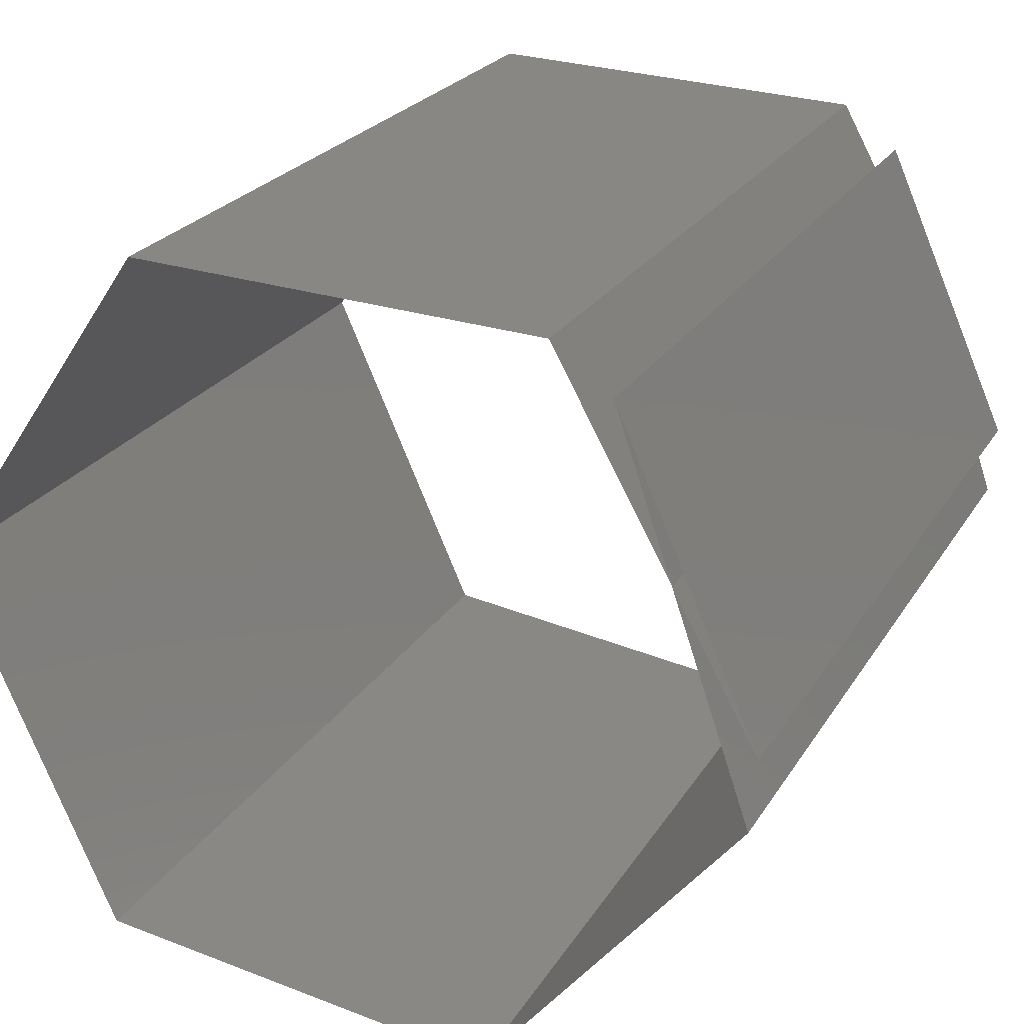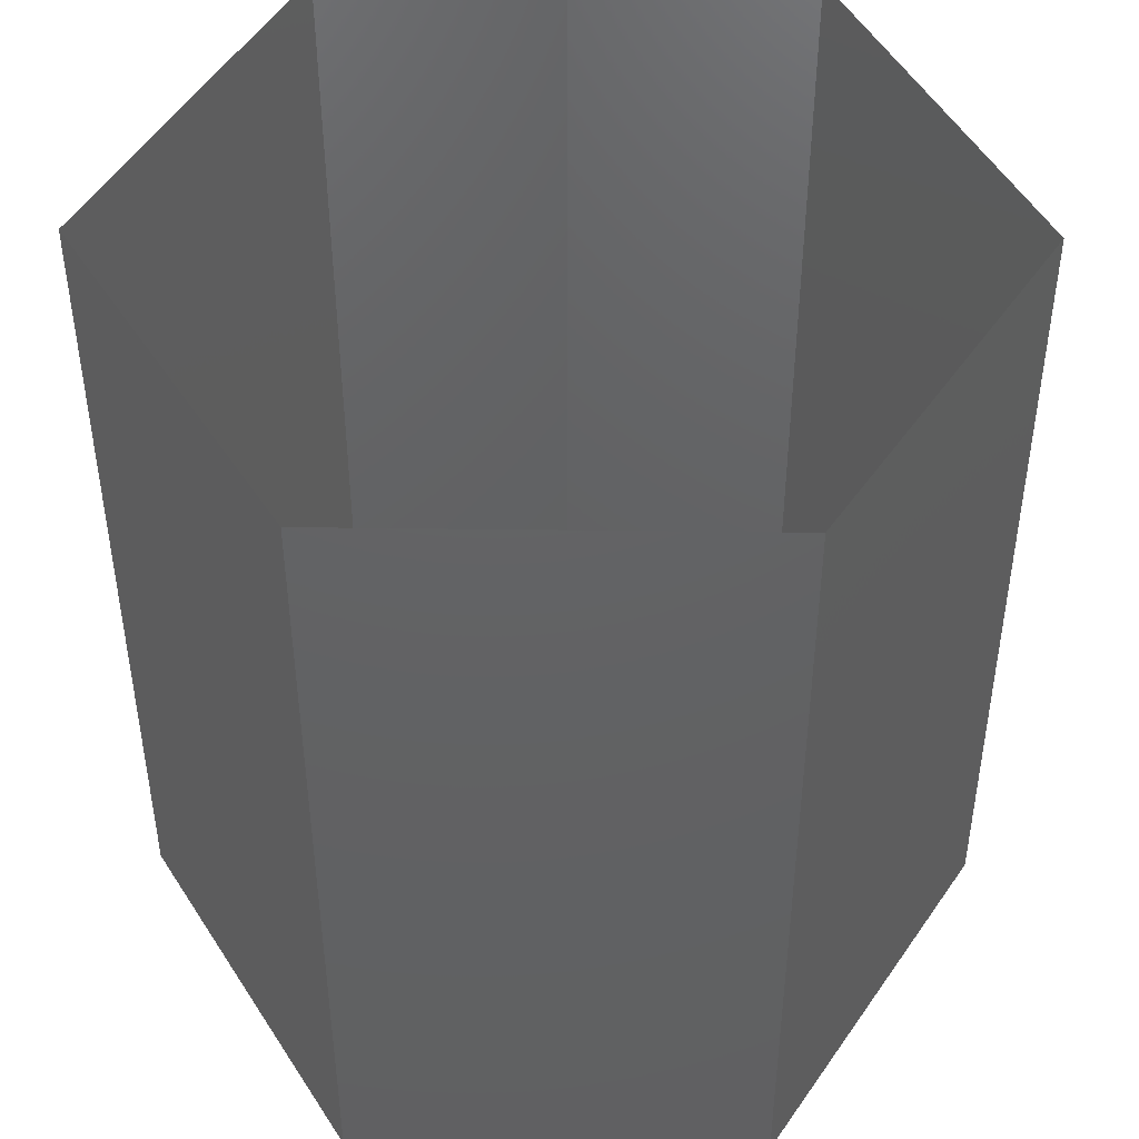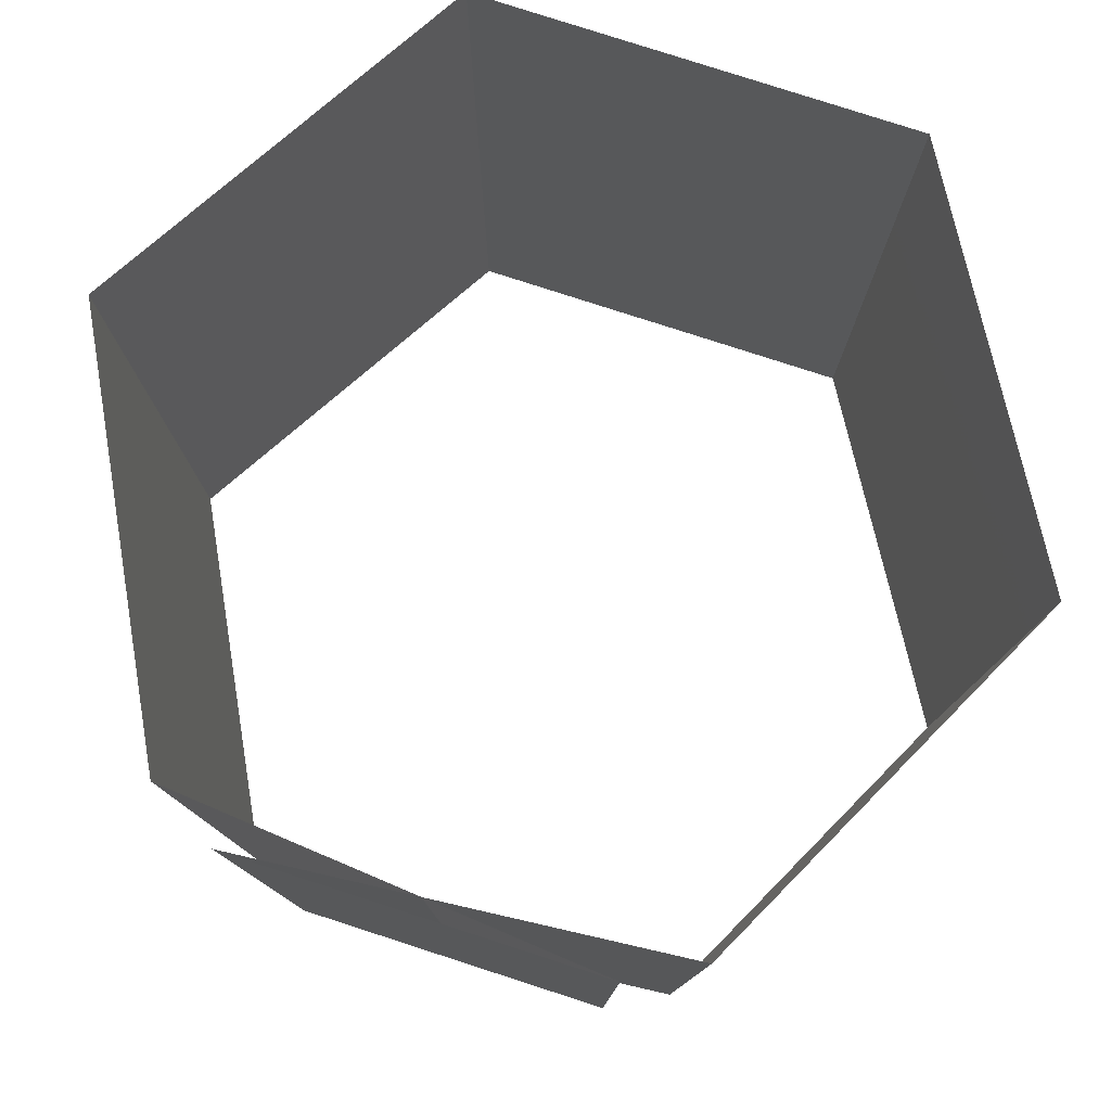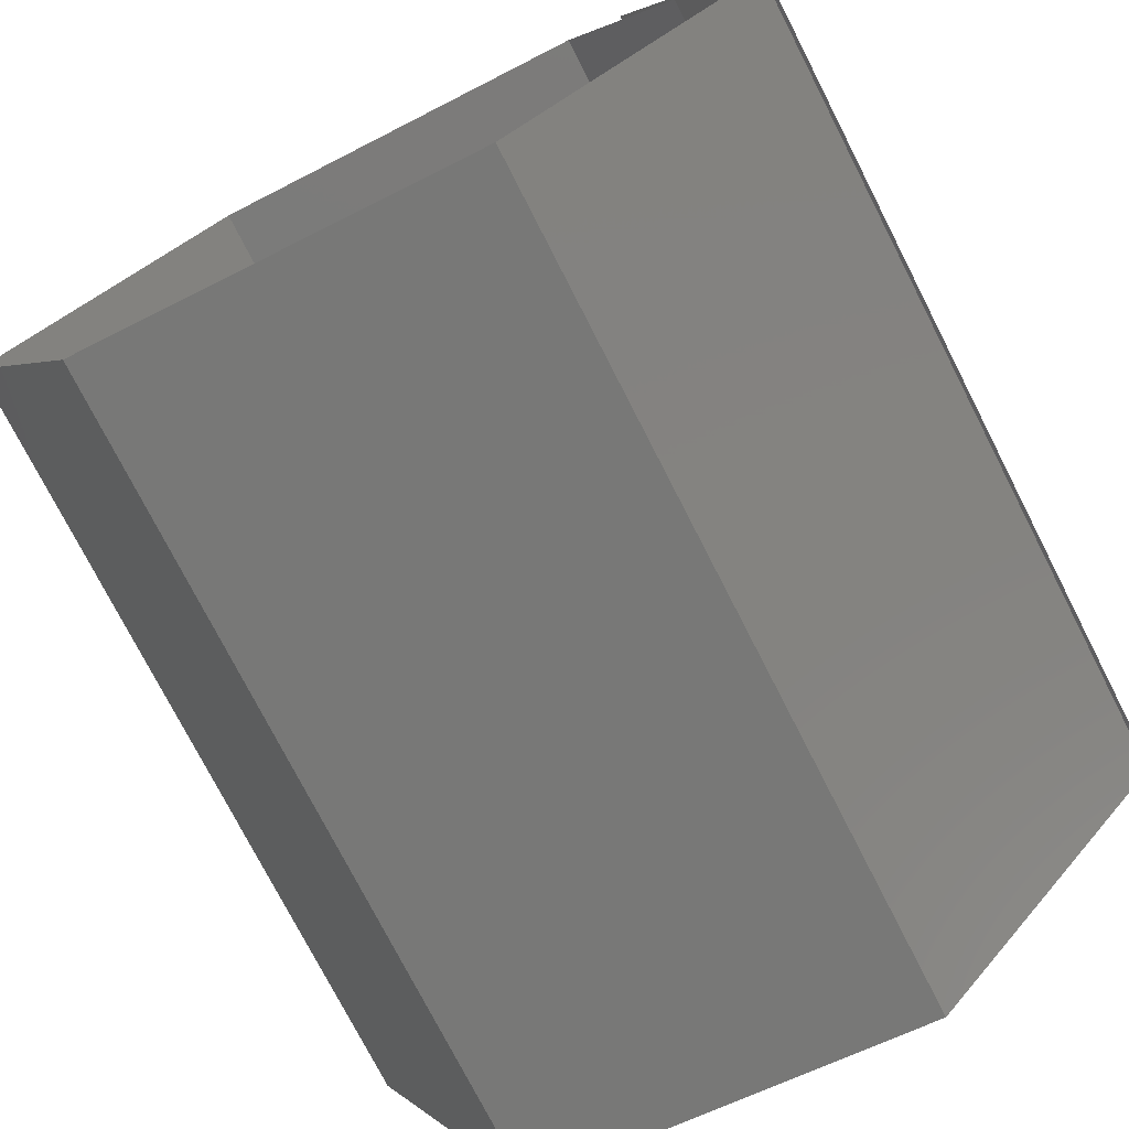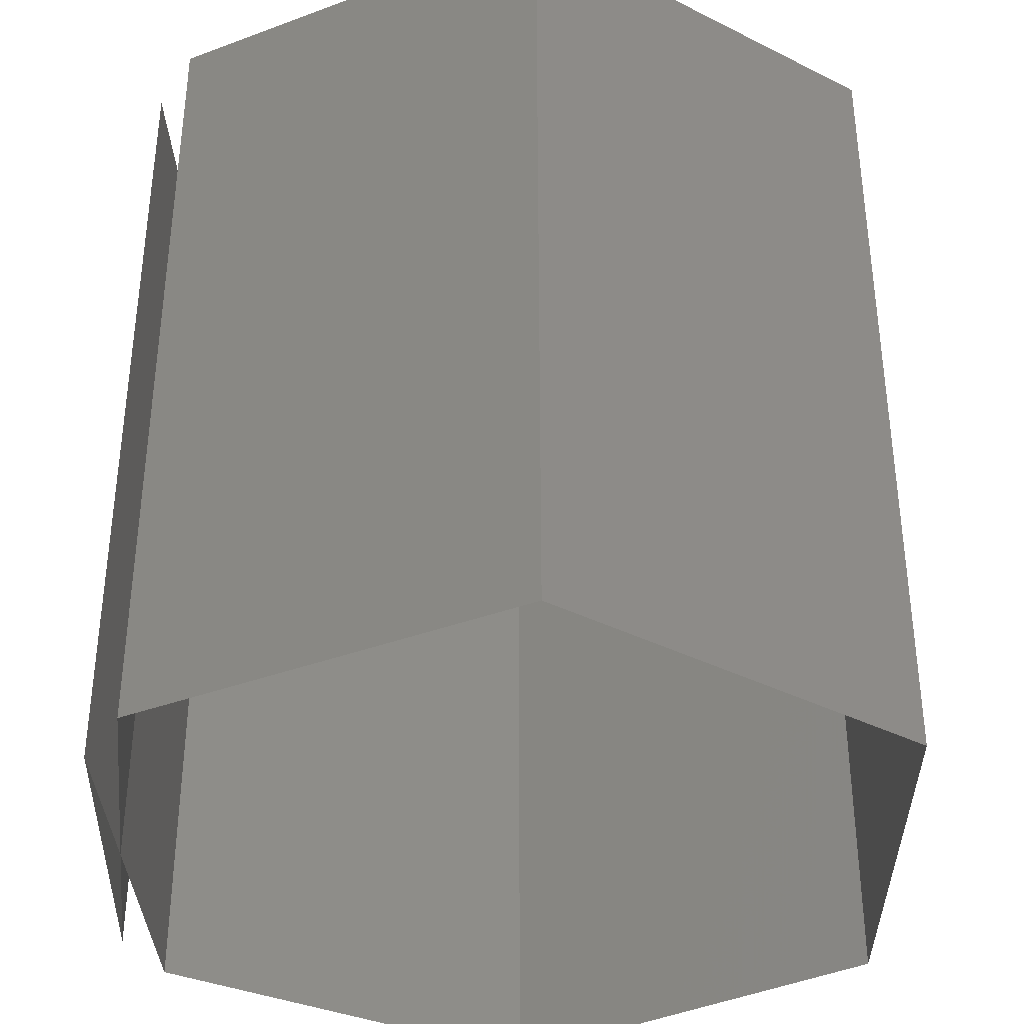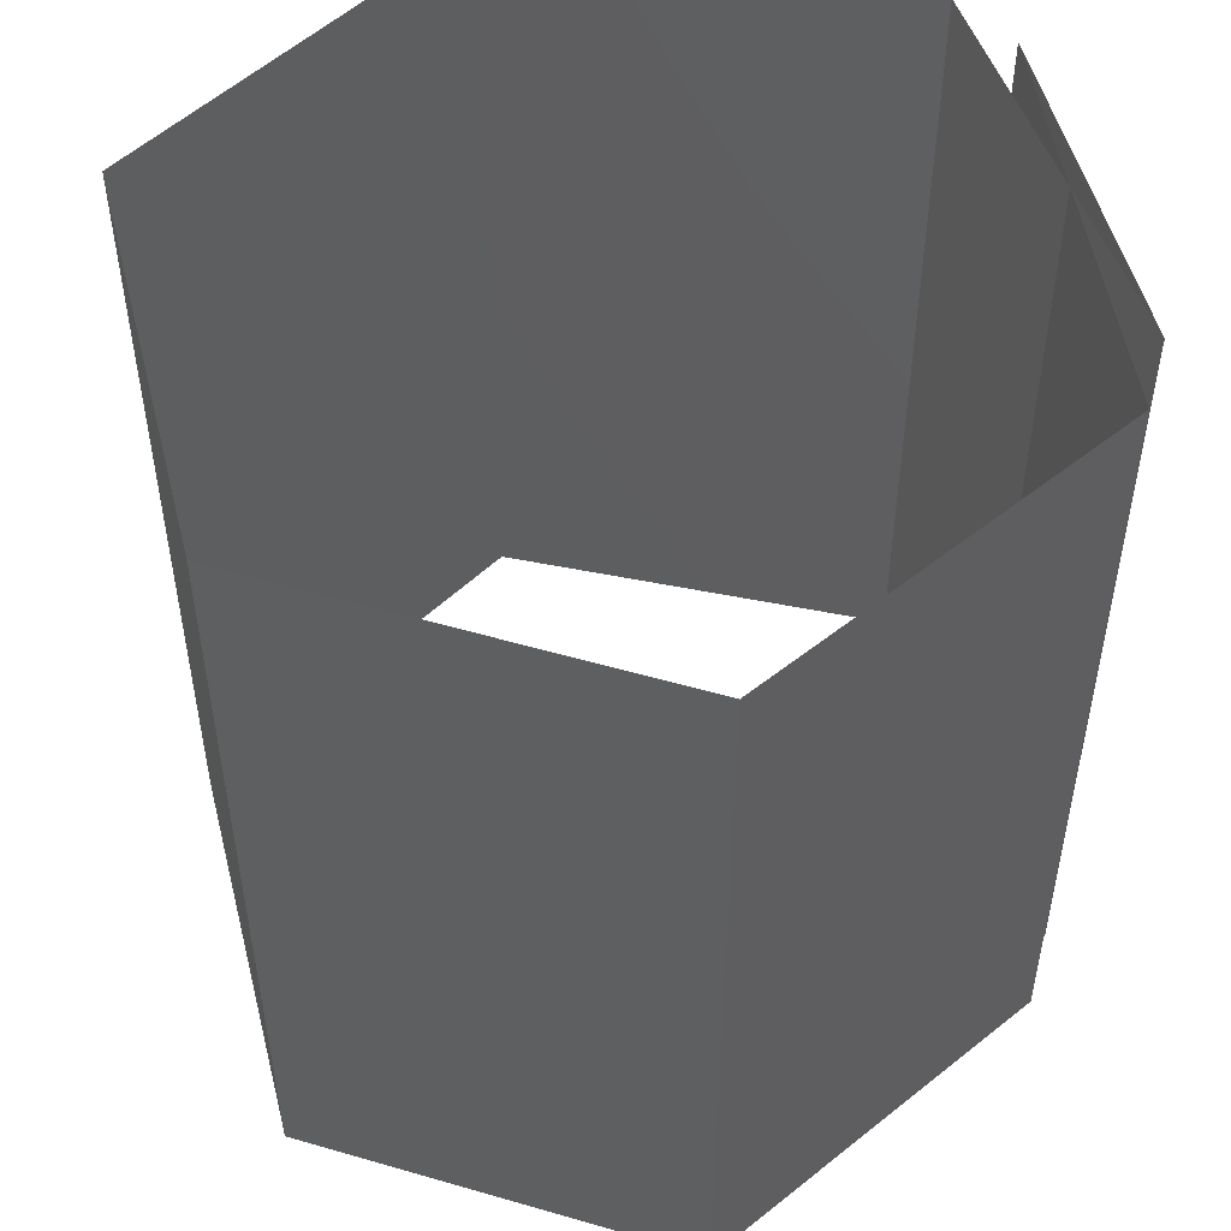
<metadata>
{"format":"stl","ext":"stl","renderer":"f3d","projection":"perspective","resolution":1024,"background":"white","views":[{"elev":23.6,"azim":23.9,"up":"+Y"},{"elev":46.0,"azim":-65.1,"up":"+Z"},{"elev":79.5,"azim":132.0,"up":"+Z"},{"elev":-75.7,"azim":27.1,"up":"+Y"},{"elev":-37.6,"azim":-157.0,"up":"+Z"},{"elev":51.8,"azim":9.9,"up":"+Z"}]}
</metadata>
<code>
# stl→obj: 16 verts, 16 faces
v 10 0 0
v 10 0 20
v 5.253 8.509 0
v 5.253 8.509 20
v -4.481 8.94 0
v -4.481 8.94 20
v -9.961 0.8837 0
v -9.961 0.8837 20
v -5.985 -8.011 0
v -5.985 -8.011 20
v 3.673 -9.301 0
v 3.673 -9.301 20
v 9.844 -1.76 0
v 9.844 -1.76 20
v 6.669 7.451 0
v 6.669 7.451 20
f 1 2 3
f 3 2 4
f 3 4 5
f 5 4 6
f 5 6 7
f 7 6 8
f 7 8 9
f 9 8 10
f 9 10 11
f 11 10 12
f 11 12 13
f 13 12 14
f 13 14 15
f 15 14 16
f 15 16 1
f 1 16 2

</code>
